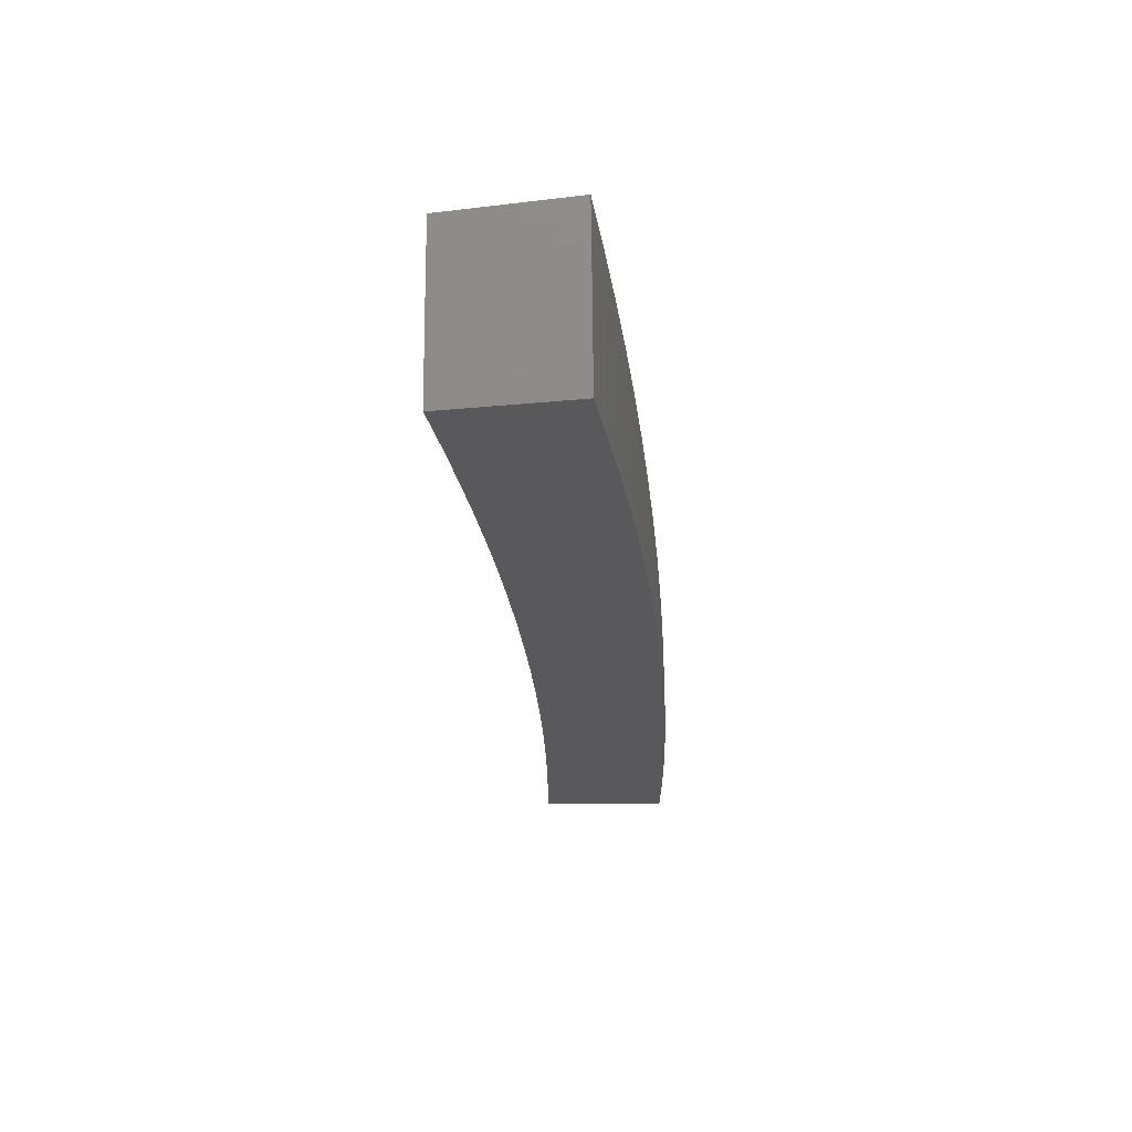
<metadata>
{"format":"stl","ext":"stl","renderer":"f3d","projection":"perspective","resolution":1024,"background":"white","views":[{"elev":7.9,"azim":-90.7,"up":"+Y"}]}
</metadata>
<code>
# stl→obj: 416 verts, 828 faces
v -1.642 0.948 11.48
v -1.75 1.01 11.46
v -1.678 1.018 11.47
v -1.728 1.048 11.46
v -1.655 1.053 11.47
v -1.704 1.086 11.46
v -1.631 1.089 11.47
v -1.68 1.123 11.46
v -1.606 1.123 11.47
v -1.655 1.159 11.46
v -1.58 1.158 11.47
v -1.629 1.195 11.46
v -1.554 1.191 11.47
v -1.603 1.23 11.46
v -1.526 1.225 11.47
v -1.576 1.265 11.46
v -1.548 1.299 11.46
v -1.452 1.219 11.48
v -1.476 1.185 11.48
v -1.503 1.152 11.48
v -1.528 1.12 11.48
v -1.553 1.086 11.48
v -1.577 1.053 11.48
v -1.6 1.019 11.48
v -1.623 0.9842 11.48
v -1.568 0.9507 11.49
v -1.534 0.8855 11.5
v -1.512 0.9173 11.5
v -1.457 0.8839 11.52
v -1.437 0.9149 11.52
v -1.383 0.8803 11.53
v -1.363 0.9098 11.53
v -1.31 0.8741 11.53
v -1.29 0.902 11.53
v -1.237 0.8653 11.54
v -1.217 0.8917 11.54
v -1.166 0.8539 11.55
v -1.146 0.8788 11.55
v -1.095 0.8399 11.56
v -1.076 0.8635 11.56
v -1.026 0.8236 11.57
v -1.068 0.8964 11.56
v -0.9718 0.8155 11.57
v -1.426 1.144 11.49
v -1.357 1.138 11.5
v -1.376 1.104 11.5
v -1.326 1.064 11.52
v -1.4 1.074 11.5
v -1.35 1.035 11.52
v -1.424 1.043 11.5
v -1.373 1.005 11.52
v -1.448 1.013 11.5
v -1.395 0.9757 11.52
v -1.47 0.9812 11.5
v -1.416 0.9455 11.52
v -1.492 0.9494 11.5
v -1.261 1.058 11.52
v -1.276 1.024 11.53
v -1.299 0.9957 11.53
v -1.321 0.9675 11.53
v -1.342 0.9388 11.53
v -1.226 0.9836 11.53
v -1.165 0.9772 11.54
v -1.176 0.9435 11.54
v -1.126 0.9035 11.55
v -1.197 0.9177 11.54
v -0.8752 0.7344 11.59
v -0.927 0.7439 11.58
v -0.9766 0.7837 11.58
v -1.045 0.8011 11.57
v -1.114 0.8161 11.56
v -1.185 0.8286 11.55
v -1.256 0.8385 11.54
v -1.329 0.8458 11.53
v -1.402 0.8505 11.53
v -1.425 0.8229 11.52
v -0.7785 0.6532 11.6
v -0.828 0.6644 11.6
v -0.8775 0.7041 11.59
v -0.9436 0.7236 11.58
v -0.9942 0.7623 11.58
v -1.011 0.7407 11.58
v -1.063 0.7784 11.57
v -1.08 0.7553 11.57
v -1.132 0.7919 11.56
v -1.15 0.7674 11.56
v -1.203 0.8029 11.55
v -1.221 0.777 11.55
v -1.275 0.8114 11.54
v -1.293 0.7839 11.54
v -1.347 0.8172 11.53
v -1.317 0.7602 11.54
v -0.6816 0.5719 11.61
v -0.7293 0.5852 11.61
v -0.7786 0.6248 11.6
v -0.8428 0.6463 11.6
v -0.8932 0.6849 11.59
v -0.9084 0.6655 11.59
v -0.9597 0.7031 11.58
v -0.9753 0.6822 11.58
v -1.028 0.7188 11.58
v -1.043 0.6965 11.58
v -1.097 0.7319 11.57
v -1.113 0.7083 11.57
v -1.167 0.7426 11.56
v -1.183 0.7175 11.56
v -1.238 0.7507 11.55
v -1.208 0.6973 11.56
v -0.68 0.5456 11.61
v -0.5845 0.4905 11.62
v -0.5818 0.4668 11.62
v -0.4874 0.409 11.63
v -0.4839 0.3882 11.63
v -0.3901 0.3273 11.64
v -0.3863 0.31 11.64
v -0.2927 0.2456 11.64
v -0.2891 0.232 11.64
v -0.1952 0.1638 11.65
v -0.1924 0.1543 11.65
v -0.09765 0.08194 11.65
v -0.09597 0.07699 11.65
v -6.919e-16 -8.286e-32 11.65
v -0.2207 0.1274 11.65
v -0.2114 0.1282 11.65
v -0.1104 0.06374 11.65
v -0.1055 0.06398 11.65
v -0.3178 0.1928 11.64
v -0.3309 0.191 11.64
v -0.4247 0.2576 11.64
v -0.441 0.2546 11.64
v -0.5319 0.3226 11.63
v -0.551 0.3181 11.63
v -0.6395 0.3879 11.62
v -0.6608 0.3815 11.62
v -0.7475 0.4534 11.61
v -0.7705 0.4449 11.61
v -0.8017 0.4862 11.61
v -0.8801 0.5081 11.6
v -0.8559 0.5191 11.6
v -0.9102 0.552 11.6
v -0.8441 0.5373 11.6
v -0.8976 0.5714 11.6
v -0.8318 0.5553 11.6
v -0.8846 0.5905 11.6
v -0.8192 0.573 11.6
v -0.8711 0.6094 11.6
v -0.8061 0.5905 11.6
v -0.8572 0.628 11.6
v -0.7926 0.6077 11.6
v -0.9895 0.5713 11.59
v -0.9646 0.585 11.59
v -0.9513 0.6055 11.59
v -0.9375 0.6258 11.59
v -0.9232 0.6458 11.59
v -1.019 0.6181 11.58
v -1.099 0.6344 11.58
v -1.074 0.6512 11.58
v -1.128 0.6843 11.57
v -1.059 0.674 11.58
v -0.09768 0.0749 11.65
v -0.09935 0.07278 11.65
v -0.101 0.07062 11.65
v -0.1025 0.06844 11.65
v -0.104 0.06622 11.65
v -1.546 0.984 11.49
v -1.523 1.017 11.49
v -1.5 1.049 11.49
v -1.476 1.081 11.49
v -1.452 1.113 11.49
v -1.005 0.6397 11.58
v -0.9904 0.6611 11.58
v -0.7906 0.5033 11.61
v -0.7791 0.5201 11.61
v -0.7673 0.5367 11.61
v -0.755 0.5531 11.61
v -0.7423 0.5692 11.61
v -0.7372 0.4693 11.61
v -0.7265 0.485 11.61
v -0.7154 0.5005 11.61
v -0.704 0.5157 11.61
v -0.6922 0.5308 11.61
v -0.6307 0.4015 11.62
v -0.6216 0.4149 11.62
v -0.6121 0.4281 11.62
v -0.6023 0.4412 11.62
v -0.5922 0.4541 11.62
v -0.5246 0.3339 11.63
v -0.5169 0.3451 11.63
v -0.5091 0.3561 11.63
v -0.5009 0.367 11.63
v -0.4925 0.3777 11.63
v -0.4188 0.2666 11.64
v -0.4127 0.2755 11.64
v -0.4064 0.2843 11.64
v -0.3999 0.293 11.64
v -0.3932 0.3015 11.64
v -0.3135 0.1995 11.64
v -0.3089 0.2062 11.64
v -0.3042 0.2128 11.64
v -0.2993 0.2193 11.64
v -0.2943 0.2257 11.64
v -0.2085 0.1327 11.65
v -0.2055 0.1372 11.65
v -0.2024 0.1416 11.65
v -0.1991 0.1459 11.65
v -0.1958 0.1501 11.65
v -1.269 0.9296 11.53
v -1.248 0.9567 11.53
v -1.581 1.327 11.71
v -1.484 1.245 11.73
v -1.386 1.163 11.75
v -1.288 1.081 11.77
v -1.19 0.9984 11.79
v -1.091 0.9158 11.81
v -0.9928 0.8331 11.82
v -0.8941 0.7503 11.84
v -0.7953 0.6673 11.85
v -0.6962 0.5842 11.86
v -0.5971 0.501 11.87
v -0.4978 0.4177 11.88
v -0.3985 0.3343 11.89
v -0.299 0.2509 11.89
v -0.1994 0.1673 11.9
v -0.09974 0.08369 11.9
v -7.072e-16 -8.661e-32 11.9
v -1.559 1.251 11.72
v -1.61 1.292 11.71
v -1.638 1.257 11.71
v -1.586 1.216 11.72
v -1.665 1.221 11.71
v -1.612 1.181 11.72
v -1.691 1.184 11.71
v -1.638 1.146 11.72
v -1.717 1.147 11.71
v -1.662 1.11 11.72
v -1.741 1.109 11.71
v -1.686 1.073 11.72
v -1.765 1.071 11.71
v -1.709 1.037 11.72
v -1.788 1.032 11.71
v -1.678 0.9685 11.73
v -1.567 0.9047 11.75
v -1.596 0.9686 11.74
v -1.652 1.003 11.73
v -1.63 1.038 11.73
v -1.456 0.8407 11.77
v -1.484 0.9005 11.76
v -1.54 0.9346 11.75
v -1.52 0.9676 11.75
v -1.575 1.003 11.74
v -1.553 1.037 11.74
v -1.608 1.073 11.73
v -1.584 1.108 11.73
v -1.345 0.7766 11.79
v -1.372 0.8326 11.78
v -1.428 0.8665 11.77
v -1.409 0.8971 11.77
v -1.464 0.9323 11.76
v -1.444 0.964 11.76
v -1.498 1 11.75
v -1.476 1.033 11.75
v -1.53 1.07 11.74
v -1.506 1.104 11.74
v -1.559 1.142 11.73
v -1.534 1.176 11.73
v -1.507 1.21 11.73
v -1.234 0.7124 11.81
v -1.26 0.7648 11.8
v -1.316 0.7987 11.79
v -1.299 0.8269 11.79
v -1.354 0.862 11.78
v -1.335 0.8913 11.78
v -1.389 0.9276 11.77
v -1.369 0.9577 11.77
v -1.422 0.9952 11.76
v -1.4 1.026 11.76
v -1.453 1.065 11.75
v -1.43 1.096 11.75
v -1.482 1.136 11.74
v -1.405 1.128 11.75
v -1.456 1.169 11.74
v -1.122 0.648 11.82
v -1.149 0.6971 11.82
v -1.205 0.7309 11.81
v -1.189 0.7568 11.81
v -1.244 0.7918 11.8
v -1.226 0.8187 11.8
v -1.28 0.8549 11.79
v -1.261 0.8827 11.79
v -1.315 0.9201 11.78
v -1.295 0.9487 11.78
v -1.347 0.9873 11.77
v -1.325 1.017 11.77
v -1.377 1.056 11.76
v -1.303 1.046 11.77
v -1.354 1.087 11.76
v -1.011 0.5836 11.84
v -1.038 0.6297 11.83
v -1.093 0.6634 11.83
v -1.079 0.6869 11.83
v -1.134 0.7218 11.82
v -1.118 0.7463 11.82
v -1.172 0.7825 11.81
v -1.155 0.8078 11.81
v -1.208 0.8452 11.8
v -1.189 0.8714 11.8
v -1.242 0.91 11.79
v -1.222 0.937 11.79
v -1.274 0.9768 11.78
v -1.201 0.9636 11.79
v -1.252 1.005 11.78
v -0.899 0.5191 11.85
v -0.927 0.5624 11.85
v -0.9824 0.596 11.84
v -0.9693 0.6171 11.84
v -1.024 0.652 11.83
v -1.01 0.6741 11.83
v -1.064 0.7102 11.83
v -1.048 0.7332 11.83
v -1.101 0.7705 11.82
v -1.084 0.7944 11.82
v -1.137 0.8329 11.81
v -1.118 0.8575 11.81
v -1.17 0.8972 11.8
v -1.099 0.8819 11.81
v -1.15 0.9228 11.8
v -0.7871 0.4544 11.86
v -0.8165 0.4954 11.86
v -0.8717 0.5289 11.85
v -0.86 0.5476 11.85
v -0.9146 0.5823 11.85
v -0.9017 0.6021 11.85
v -0.9556 0.6381 11.84
v -0.9415 0.6587 11.84
v -0.9946 0.6959 11.83
v -0.9792 0.7175 11.83
v -1.032 0.7559 11.83
v -1.015 0.7783 11.83
v -1.066 0.8179 11.82
v -0.9974 0.8004 11.83
v -1.048 0.8412 11.82
v -0.7613 0.4619 11.86
v -0.675 0.3897 11.87
v -0.6514 0.3952 11.87
v -0.5628 0.3249 11.88
v -0.5417 0.3287 11.88
v -0.4505 0.2601 11.89
v -0.4325 0.2624 11.89
v -0.338 0.1951 11.89
v -0.3237 0.1964 11.89
v -0.2254 0.1302 11.9
v -0.2154 0.1306 11.9
v -0.1128 0.0651 11.9
v -0.1075 0.06518 11.9
v -0.1965 0.1576 11.9
v -0.09802 0.07865 11.9
v -0.2953 0.237 11.89
v -0.3946 0.3166 11.89
v -0.4942 0.3966 11.88
v -0.5942 0.4768 11.87
v -0.6945 0.5573 11.86
v -0.7448 0.5977 11.86
v -0.7952 0.6381 11.85
v -0.8456 0.6786 11.85
v -0.8604 0.6599 11.85
v -0.9118 0.6993 11.84
v -0.8746 0.6409 11.85
v -0.9268 0.6792 11.84
v -0.8884 0.6216 11.85
v -0.8962 0.7192 11.84
v -0.9632 0.7388 11.83
v -0.9468 0.7598 11.83
v -0.1045 0.06979 11.9
v -0.103 0.07205 11.9
v -0.1014 0.07428 11.9
v -0.09972 0.07648 11.9
v -0.106 0.0675 11.9
v -0.809 0.6205 11.85
v -0.8224 0.6026 11.85
v -0.8354 0.5845 11.85
v -0.8479 0.5662 11.85
v -0.7578 0.5812 11.86
v -0.7703 0.5645 11.86
v -0.7825 0.5475 11.86
v -0.7942 0.5303 11.86
v -0.8056 0.5129 11.86
v -0.7066 0.5419 11.86
v -0.7183 0.5263 11.86
v -0.7296 0.5105 11.86
v -0.7406 0.4945 11.86
v -0.7512 0.4783 11.86
v -0.6045 0.4636 11.87
v -0.6145 0.4503 11.87
v -0.6242 0.4368 11.87
v -0.6336 0.4231 11.87
v -0.6427 0.4092 11.87
v -0.5028 0.3856 11.88
v -0.5111 0.3745 11.88
v -0.5192 0.3633 11.88
v -0.527 0.3519 11.88
v -0.5345 0.3403 11.88
v -0.4014 0.3079 11.89
v -0.4081 0.299 11.89
v -0.4145 0.29 11.89
v -0.4207 0.2809 11.89
v -0.4267 0.2717 11.89
v -0.3005 0.2304 11.89
v -0.3054 0.2238 11.89
v -0.3102 0.2171 11.89
v -0.3149 0.2103 11.89
v -0.3194 0.2034 11.89
v -0.1999 0.1533 11.9
v -0.2032 0.1489 11.9
v -0.2064 0.1444 11.9
v -0.2095 0.1399 11.9
v -0.2125 0.1353 11.9
f 1 2 3
f 3 2 4
f 3 4 5
f 5 4 6
f 5 6 7
f 7 6 8
f 7 8 9
f 9 8 10
f 9 10 11
f 11 10 12
f 11 12 13
f 13 12 14
f 13 14 15
f 15 14 16
f 15 16 17
f 17 18 15
f 15 18 19
f 15 19 13
f 13 19 20
f 13 20 11
f 11 20 21
f 11 21 9
f 9 21 22
f 9 22 7
f 7 22 23
f 7 23 5
f 5 23 24
f 5 24 3
f 3 24 25
f 3 25 1
f 1 25 26
f 1 26 27
f 27 26 28
f 27 28 29
f 29 28 30
f 29 30 31
f 31 30 32
f 31 32 33
f 33 32 34
f 33 34 35
f 35 34 36
f 35 36 37
f 37 36 38
f 37 38 39
f 39 38 40
f 39 40 41
f 41 40 42
f 41 42 43
f 19 18 44
f 44 18 45
f 44 45 46
f 46 45 47
f 46 47 48
f 48 47 49
f 48 49 50
f 50 49 51
f 50 51 52
f 52 51 53
f 52 53 54
f 54 53 55
f 54 55 56
f 56 55 30
f 56 30 28
f 45 57 47
f 47 57 58
f 47 58 49
f 49 58 59
f 49 59 51
f 51 59 60
f 51 60 53
f 53 60 61
f 53 61 55
f 55 61 32
f 55 32 30
f 58 57 62
f 62 57 63
f 62 63 64
f 64 63 65
f 64 65 66
f 66 65 38
f 66 38 36
f 63 42 65
f 65 42 40
f 65 40 38
f 67 68 43
f 43 68 69
f 43 69 41
f 41 69 70
f 41 70 39
f 39 70 71
f 39 71 37
f 37 71 72
f 37 72 35
f 35 72 73
f 35 73 33
f 33 73 74
f 33 74 31
f 31 74 75
f 31 75 29
f 29 75 76
f 29 76 27
f 77 78 67
f 67 78 79
f 67 79 68
f 68 79 80
f 68 80 81
f 81 80 82
f 81 82 83
f 83 82 84
f 83 84 85
f 85 84 86
f 85 86 87
f 87 86 88
f 87 88 89
f 89 88 90
f 89 90 91
f 91 90 92
f 91 92 76
f 93 94 77
f 77 94 95
f 77 95 78
f 78 95 96
f 78 96 97
f 97 96 98
f 97 98 99
f 99 98 100
f 99 100 101
f 101 100 102
f 101 102 103
f 103 102 104
f 103 104 105
f 105 104 106
f 105 106 107
f 107 106 108
f 107 108 92
f 94 93 109
f 109 93 110
f 109 110 111
f 111 110 112
f 111 112 113
f 113 112 114
f 113 114 115
f 115 114 116
f 115 116 117
f 117 116 118
f 117 118 119
f 119 118 120
f 119 120 121
f 121 120 122
f 123 124 125
f 125 124 126
f 125 126 122
f 124 123 127
f 127 123 128
f 127 128 129
f 129 128 130
f 129 130 131
f 131 130 132
f 131 132 133
f 133 132 134
f 133 134 135
f 135 134 136
f 135 136 137
f 137 136 138
f 137 138 139
f 139 138 140
f 139 140 141
f 141 140 142
f 141 142 143
f 143 142 144
f 143 144 145
f 145 144 146
f 145 146 147
f 147 146 148
f 147 148 149
f 149 148 96
f 149 96 95
f 138 150 140
f 140 150 151
f 140 151 142
f 142 151 152
f 142 152 144
f 144 152 153
f 144 153 146
f 146 153 154
f 146 154 148
f 148 154 98
f 148 98 96
f 151 150 155
f 155 150 156
f 155 156 157
f 157 156 158
f 157 158 159
f 159 158 104
f 159 104 102
f 156 108 158
f 158 108 106
f 158 106 104
f 121 122 160
f 160 122 161
f 161 122 162
f 162 122 163
f 163 122 164
f 164 122 126
f 56 28 26
f 26 25 165
f 165 25 24
f 165 24 166
f 166 24 23
f 166 23 167
f 167 23 22
f 167 22 168
f 168 22 21
f 168 21 169
f 169 21 20
f 169 20 44
f 44 20 19
f 91 76 75
f 107 92 90
f 89 91 74
f 74 91 75
f 105 107 88
f 88 107 90
f 152 151 155
f 155 157 170
f 170 157 159
f 170 159 171
f 171 159 102
f 171 102 100
f 137 139 172
f 172 139 141
f 172 141 173
f 173 141 143
f 173 143 174
f 174 143 145
f 174 145 175
f 175 145 147
f 175 147 176
f 176 147 149
f 176 149 94
f 94 149 95
f 135 137 177
f 177 137 172
f 177 172 178
f 178 172 173
f 178 173 179
f 179 173 174
f 179 174 180
f 180 174 175
f 180 175 181
f 181 175 176
f 181 176 109
f 109 176 94
f 133 135 182
f 182 135 177
f 182 177 183
f 183 177 178
f 183 178 184
f 184 178 179
f 184 179 185
f 185 179 180
f 185 180 186
f 186 180 181
f 186 181 111
f 111 181 109
f 131 133 187
f 187 133 182
f 187 182 188
f 188 182 183
f 188 183 189
f 189 183 184
f 189 184 190
f 190 184 185
f 190 185 191
f 191 185 186
f 191 186 113
f 113 186 111
f 129 131 192
f 192 131 187
f 192 187 193
f 193 187 188
f 193 188 194
f 194 188 189
f 194 189 195
f 195 189 190
f 195 190 196
f 196 190 191
f 196 191 115
f 115 191 113
f 127 129 197
f 197 129 192
f 197 192 198
f 198 192 193
f 198 193 199
f 199 193 194
f 199 194 200
f 200 194 195
f 200 195 201
f 201 195 196
f 201 196 117
f 117 196 115
f 164 126 124
f 124 127 202
f 202 127 197
f 202 197 203
f 203 197 198
f 203 198 204
f 204 198 199
f 204 199 205
f 205 199 200
f 205 200 206
f 206 200 201
f 206 201 119
f 119 201 117
f 54 56 165
f 165 56 26
f 54 165 166
f 87 89 73
f 73 89 74
f 103 105 86
f 86 105 88
f 153 152 170
f 170 152 155
f 153 170 171
f 163 164 202
f 202 164 124
f 163 202 203
f 52 54 166
f 52 166 167
f 34 32 61
f 85 87 72
f 72 87 73
f 101 103 84
f 84 103 86
f 154 153 171
f 154 171 100
f 162 163 203
f 162 203 204
f 50 52 167
f 50 167 168
f 34 61 207
f 207 61 60
f 207 60 208
f 208 60 59
f 208 59 62
f 62 59 58
f 83 85 71
f 71 85 72
f 99 101 82
f 82 101 84
f 98 154 100
f 161 162 204
f 161 204 205
f 48 50 168
f 48 168 169
f 66 36 207
f 207 36 34
f 66 207 208
f 81 83 70
f 70 83 71
f 97 99 80
f 80 99 82
f 160 161 205
f 160 205 206
f 46 48 169
f 46 169 44
f 64 66 208
f 64 208 62
f 68 81 69
f 69 81 70
f 78 97 79
f 79 97 80
f 121 160 206
f 121 206 119
f 17 209 18
f 18 209 45
f 45 209 57
f 57 209 63
f 63 209 42
f 42 209 210
f 42 210 43
f 43 210 211
f 43 211 212
f 43 212 67
f 67 212 213
f 67 213 77
f 77 213 214
f 77 214 93
f 93 214 215
f 93 215 110
f 110 215 216
f 110 216 217
f 110 217 112
f 112 217 218
f 112 218 114
f 114 218 219
f 114 219 116
f 116 219 220
f 116 220 221
f 116 221 118
f 118 221 222
f 118 222 223
f 118 223 120
f 120 223 224
f 120 224 122
f 122 224 225
f 210 209 226
f 226 209 227
f 226 227 228
f 226 228 229
f 229 228 230
f 229 230 231
f 231 230 232
f 231 232 233
f 233 232 234
f 233 234 235
f 235 234 236
f 235 236 237
f 237 236 238
f 237 238 239
f 239 238 240
f 239 240 241
f 242 243 241
f 241 243 244
f 241 244 239
f 239 244 245
f 239 245 237
f 237 245 235
f 246 247 242
f 242 247 248
f 242 248 243
f 243 248 249
f 243 249 250
f 250 249 251
f 250 251 252
f 252 251 253
f 252 253 233
f 233 253 231
f 254 255 246
f 246 255 256
f 246 256 247
f 247 256 257
f 247 257 258
f 258 257 259
f 258 259 260
f 260 259 261
f 260 261 262
f 262 261 263
f 262 263 264
f 264 263 265
f 264 265 229
f 229 265 266
f 229 266 226
f 226 266 210
f 267 268 254
f 254 268 269
f 254 269 255
f 255 269 270
f 255 270 271
f 271 270 272
f 271 272 273
f 273 272 274
f 273 274 275
f 275 274 276
f 275 276 277
f 277 276 278
f 277 278 279
f 279 278 280
f 279 280 281
f 281 280 211
f 281 211 210
f 282 283 267
f 267 283 284
f 267 284 268
f 268 284 285
f 268 285 286
f 286 285 287
f 286 287 288
f 288 287 289
f 288 289 290
f 290 289 291
f 290 291 292
f 292 291 293
f 292 293 294
f 294 293 295
f 294 295 296
f 296 295 212
f 296 212 211
f 297 298 282
f 282 298 299
f 282 299 283
f 283 299 300
f 283 300 301
f 301 300 302
f 301 302 303
f 303 302 304
f 303 304 305
f 305 304 306
f 305 306 307
f 307 306 308
f 307 308 309
f 309 308 310
f 309 310 311
f 311 310 213
f 311 213 212
f 312 313 297
f 297 313 314
f 297 314 298
f 298 314 315
f 298 315 316
f 316 315 317
f 316 317 318
f 318 317 319
f 318 319 320
f 320 319 321
f 320 321 322
f 322 321 323
f 322 323 324
f 324 323 325
f 324 325 326
f 326 325 214
f 326 214 213
f 327 328 312
f 312 328 329
f 312 329 313
f 313 329 330
f 313 330 331
f 331 330 332
f 331 332 333
f 333 332 334
f 333 334 335
f 335 334 336
f 335 336 337
f 337 336 338
f 337 338 339
f 339 338 340
f 339 340 341
f 341 340 215
f 341 215 214
f 328 327 342
f 342 327 343
f 342 343 344
f 344 343 345
f 344 345 346
f 346 345 347
f 346 347 348
f 348 347 349
f 348 349 350
f 350 349 351
f 350 351 352
f 352 351 353
f 352 353 354
f 354 353 225
f 223 355 224
f 224 355 356
f 224 356 225
f 355 223 357
f 357 223 222
f 357 222 358
f 358 222 221
f 358 221 359
f 359 221 220
f 359 220 360
f 360 220 219
f 360 219 361
f 361 219 218
f 361 218 362
f 362 218 217
f 362 217 363
f 363 217 364
f 363 364 365
f 365 364 366
f 365 366 367
f 367 366 368
f 367 368 369
f 369 368 334
f 369 334 332
f 217 216 364
f 364 216 370
f 364 370 366
f 366 370 371
f 366 371 368
f 368 371 336
f 368 336 334
f 370 216 372
f 372 216 215
f 372 215 340
f 373 225 374
f 374 225 375
f 375 225 376
f 376 225 356
f 352 354 377
f 377 354 225
f 377 225 373
f 281 210 266
f 296 211 280
f 279 281 265
f 265 281 266
f 311 212 295
f 294 296 278
f 278 296 280
f 326 213 310
f 309 311 293
f 293 311 295
f 341 214 325
f 324 326 308
f 308 326 310
f 339 341 323
f 323 341 325
f 371 370 372
f 371 372 338
f 338 372 340
f 362 363 378
f 378 363 365
f 378 365 379
f 379 365 367
f 379 367 380
f 380 367 369
f 380 369 381
f 381 369 332
f 381 332 330
f 361 362 382
f 382 362 378
f 382 378 383
f 383 378 379
f 383 379 384
f 384 379 380
f 384 380 385
f 385 380 381
f 385 381 386
f 386 381 330
f 386 330 329
f 360 361 387
f 387 361 382
f 387 382 388
f 388 382 383
f 388 383 389
f 389 383 384
f 389 384 390
f 390 384 385
f 390 385 391
f 391 385 386
f 391 386 328
f 328 386 329
f 359 360 392
f 392 360 387
f 392 387 393
f 393 387 388
f 393 388 394
f 394 388 389
f 394 389 395
f 395 389 390
f 395 390 396
f 396 390 391
f 396 391 342
f 342 391 328
f 358 359 397
f 397 359 392
f 397 392 398
f 398 392 393
f 398 393 399
f 399 393 394
f 399 394 400
f 400 394 395
f 400 395 401
f 401 395 396
f 401 396 344
f 344 396 342
f 357 358 402
f 402 358 397
f 402 397 403
f 403 397 398
f 403 398 404
f 404 398 399
f 404 399 405
f 405 399 400
f 405 400 406
f 406 400 401
f 406 401 346
f 346 401 344
f 355 357 407
f 407 357 402
f 407 402 408
f 408 402 403
f 408 403 409
f 409 403 404
f 409 404 410
f 410 404 405
f 410 405 411
f 411 405 406
f 411 406 348
f 348 406 346
f 356 355 412
f 412 355 407
f 412 407 413
f 413 407 408
f 413 408 414
f 414 408 409
f 414 409 415
f 415 409 410
f 415 410 416
f 416 410 411
f 416 411 350
f 350 411 348
f 277 279 263
f 263 279 265
f 292 294 276
f 276 294 278
f 307 309 291
f 291 309 293
f 322 324 306
f 306 324 308
f 337 339 321
f 321 339 323
f 336 371 338
f 375 376 412
f 412 376 356
f 375 412 413
f 229 231 264
f 264 231 253
f 264 253 262
f 262 253 251
f 262 251 260
f 260 251 249
f 260 249 258
f 258 249 248
f 258 248 247
f 275 277 261
f 261 277 263
f 290 292 274
f 274 292 276
f 305 307 289
f 289 307 291
f 320 322 304
f 304 322 306
f 335 337 319
f 319 337 321
f 374 375 413
f 374 413 414
f 273 275 259
f 259 275 261
f 288 290 272
f 272 290 274
f 303 305 287
f 287 305 289
f 318 320 302
f 302 320 304
f 333 335 317
f 317 335 319
f 373 374 414
f 373 414 415
f 233 235 252
f 252 235 245
f 252 245 250
f 250 245 244
f 250 244 243
f 271 273 257
f 257 273 259
f 286 288 270
f 270 288 272
f 301 303 285
f 285 303 287
f 316 318 300
f 300 318 302
f 331 333 315
f 315 333 317
f 377 373 415
f 377 415 416
f 255 271 256
f 256 271 257
f 268 286 269
f 269 286 270
f 283 301 284
f 284 301 285
f 298 316 299
f 299 316 300
f 313 331 314
f 314 331 315
f 352 377 416
f 352 416 350
f 2 1 240
f 240 1 27
f 240 27 76
f 76 92 240
f 240 92 108
f 240 108 241
f 241 108 156
f 241 156 242
f 242 156 246
f 246 156 150
f 246 150 254
f 254 150 138
f 254 138 267
f 267 138 136
f 267 136 282
f 282 136 134
f 282 134 297
f 297 134 312
f 312 134 132
f 312 132 327
f 327 132 130
f 327 130 343
f 343 130 128
f 343 128 345
f 345 128 347
f 347 128 123
f 347 123 349
f 349 123 351
f 351 123 125
f 351 125 353
f 353 125 122
f 353 122 225
f 240 238 2
f 2 238 4
f 4 238 236
f 4 236 6
f 6 236 234
f 6 234 8
f 8 234 232
f 8 232 10
f 10 232 230
f 10 230 12
f 12 230 228
f 12 228 14
f 14 228 227
f 14 227 16
f 16 227 209
f 16 209 17

</code>
